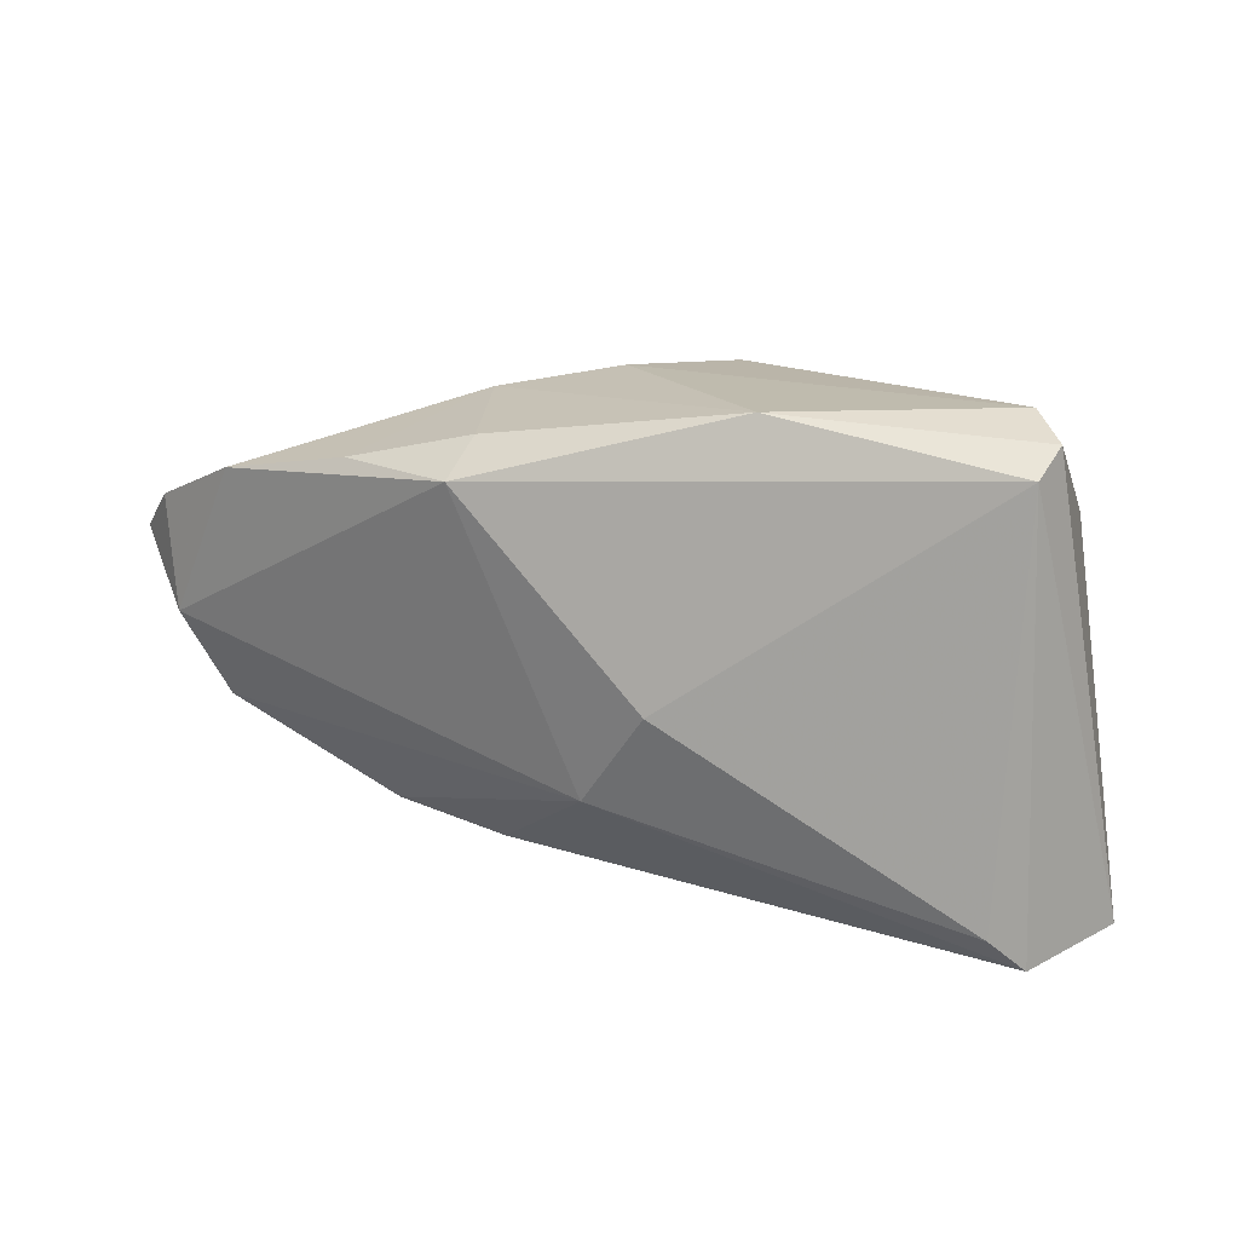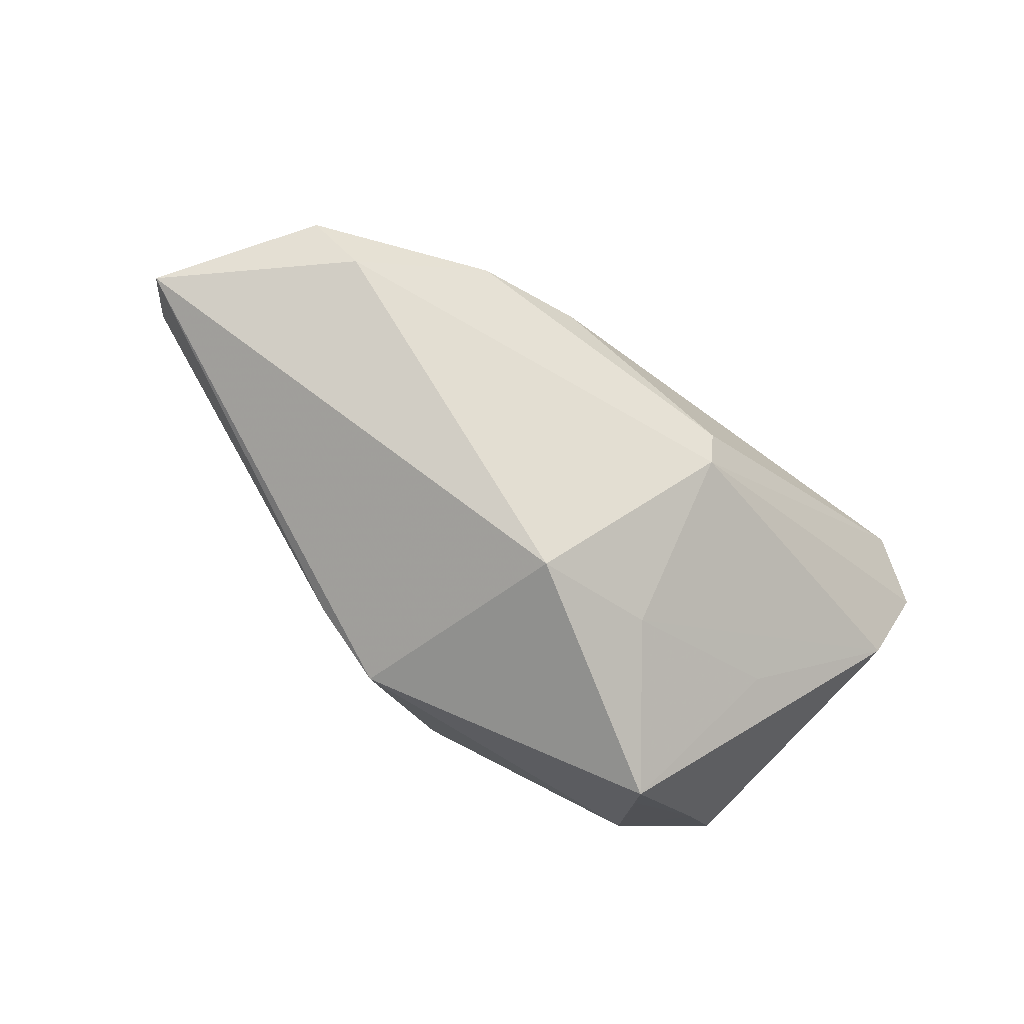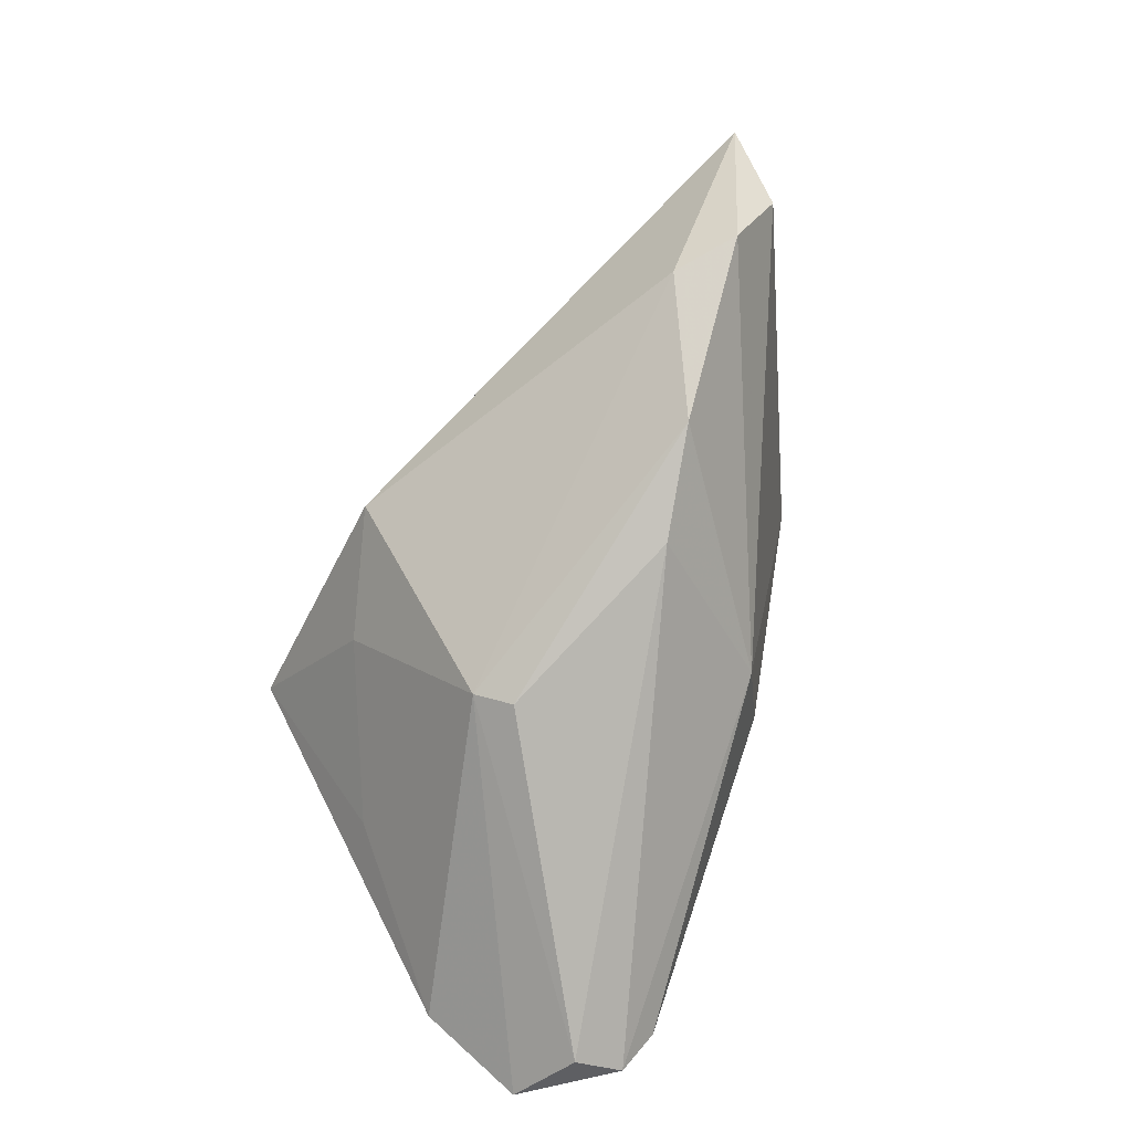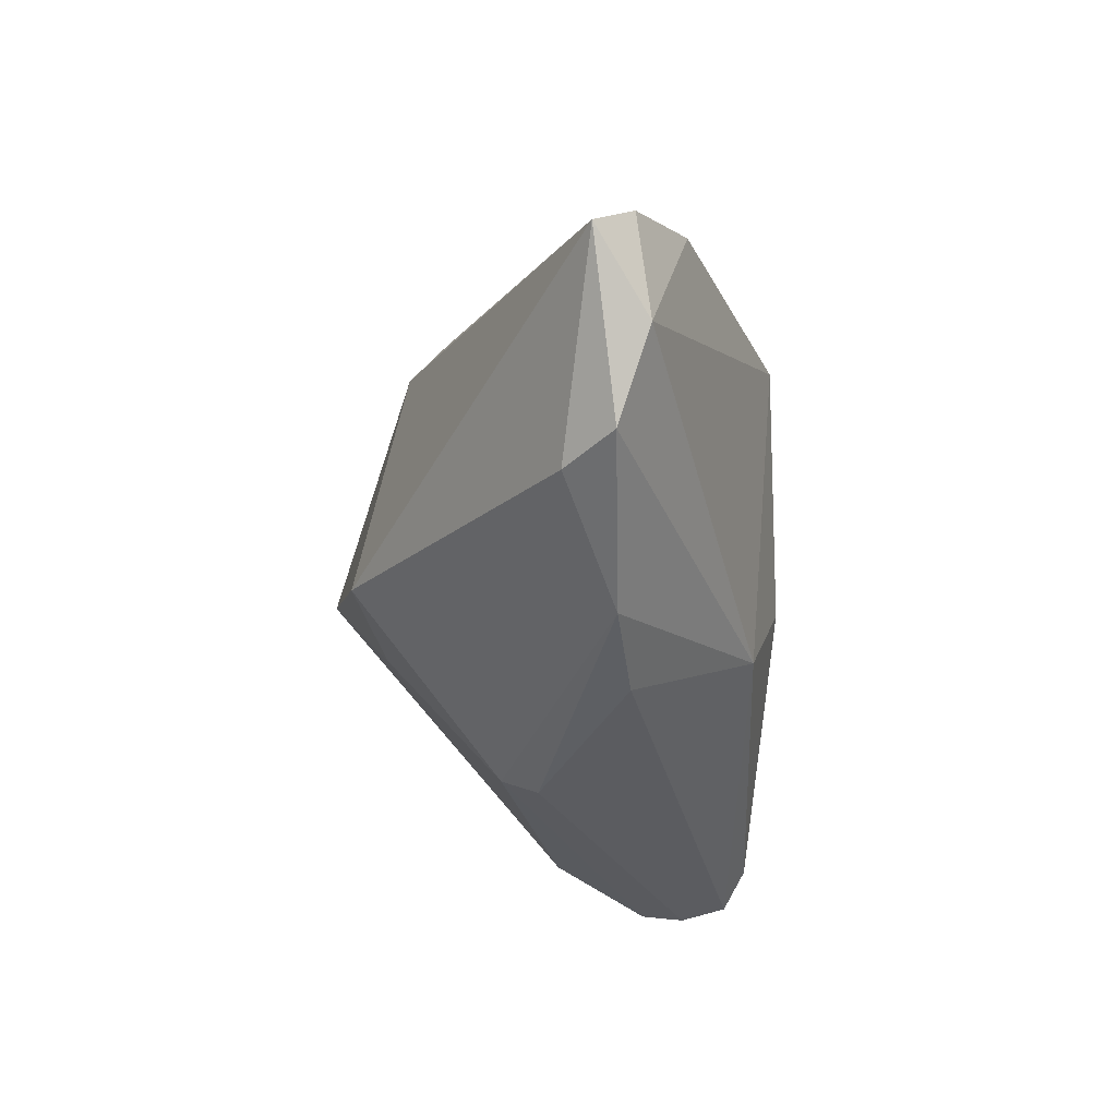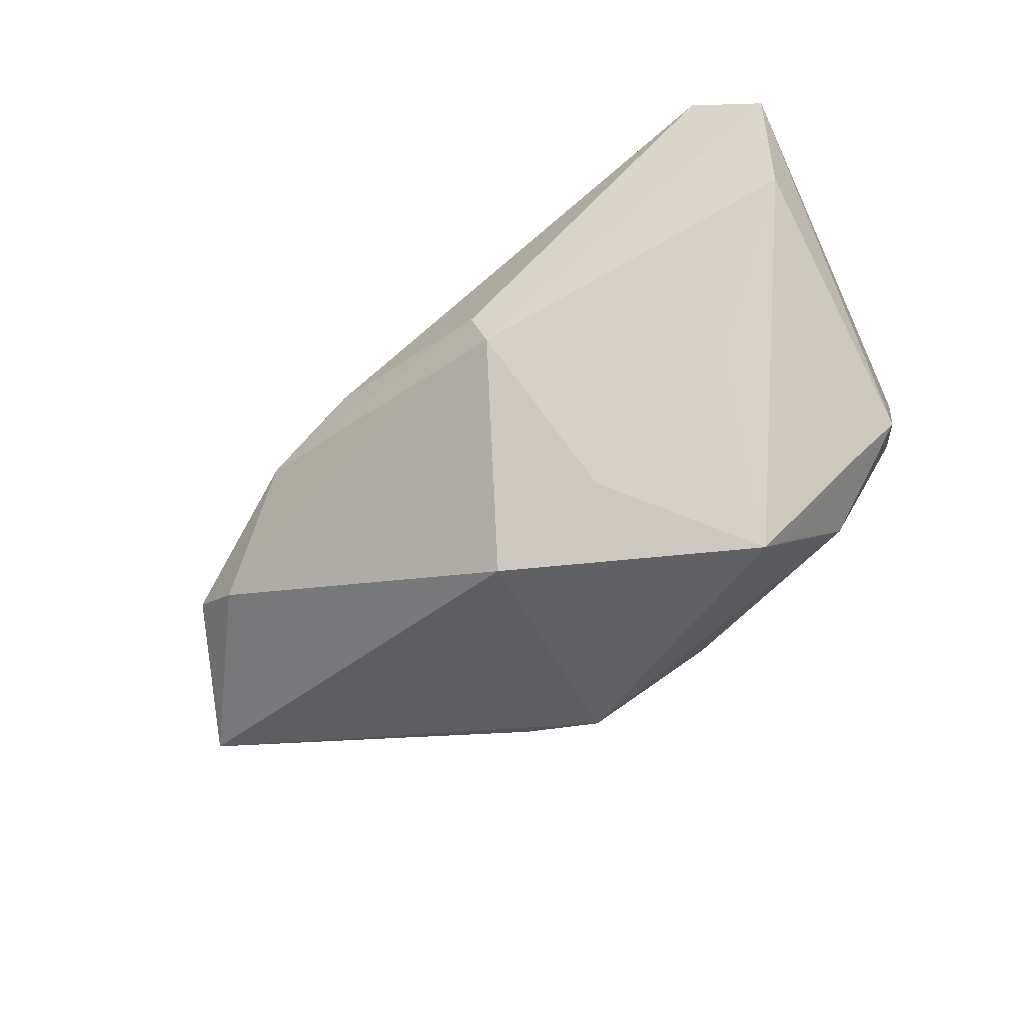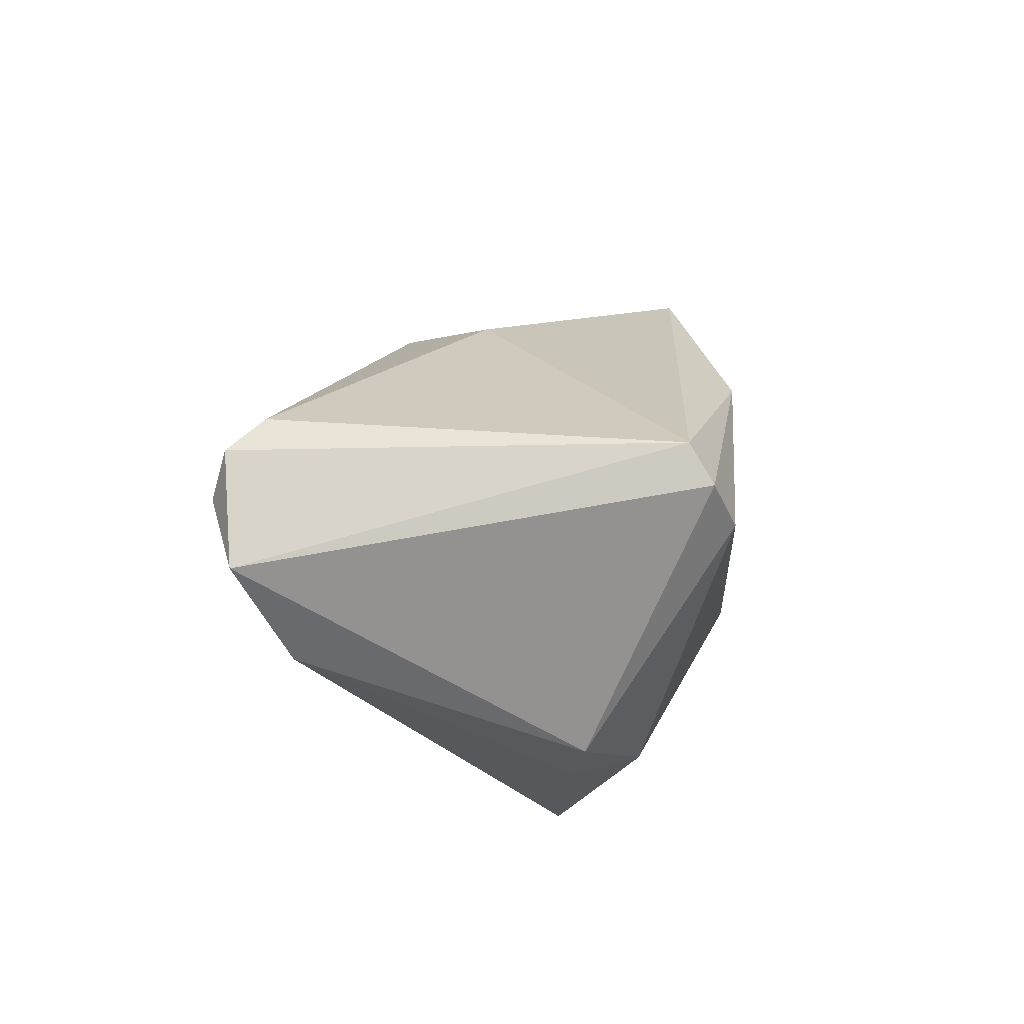
<metadata>
{"format":"obj","ext":"obj","renderer":"f3d","projection":"perspective","resolution":1024,"background":"white","views":[{"elev":14.9,"azim":12.2,"up":"+Y"},{"elev":-69.4,"azim":-43.5,"up":"+Z"},{"elev":-77.6,"azim":-111.9,"up":"+Y"},{"elev":-30.3,"azim":-94.0,"up":"+Y"},{"elev":-63.1,"azim":33.5,"up":"+Z"},{"elev":22.8,"azim":95.3,"up":"+Z"}]}
</metadata>
<code>
v 0.04116 0.01083 -0.01327
v -0.01022 0.02744 -0.004408
v -0.0653 0.01094 0.0001006
v 0.04436 -0.02313 -0.000893
v -0.02319 -0.02775 0.003097
v 0.02789 -0.01165 -0.01694
v 0.006382 -0.009482 -0.02663
v 0.03666 0.02744 0.0147
v 0.03905 -0.03295 0.01658
v 0.02119 0.00644 -0.03462
v 0.008873 0.02706 0.02133
v -0.0585 -0.01388 -0.001741
v -0.01003 -0.01666 0.02036
v 0.03456 -0.0272 0.02511
v 0.02333 0.009066 -0.03093
v -0.006394 0.025 -0.01816
v -0.03695 -0.0249 0.0002453
v 0.02833 0.01693 -0.02105
v -0.009917 -0.007898 -0.03139
v 0.002013 -0.02872 -0.01128
v 0.0008459 -0.03072 -0.006512
v -0.02239 0.02269 0.01637
v -0.06342 -0.002875 0.001884
v 0.04745 -0.0293 0.01183
v -0.02422 0.01851 0.02201
v 0.03865 -0.03123 0.02266
v -0.02495 0.02496 -0.001405
v 0.03969 0.02481 0.02084
v 0.03767 0.02179 0.02511
v -0.05177 -0.01513 -0.007299
v -0.03794 0.01913 0.01411
v -0.02411 0.02098 -0.02028
v -0.01368 0.02251 -0.02499
v -0.05457 0.01597 0.007414
v -0.0697 0.005814 -0.005204
v 0.001572 0.02706 -0.01324
v 0.03509 0.009165 -0.02005
v -0.002094 -0.005291 0.02511
f 3 32 35
f 14 13 26
f 14 38 13
f 26 29 14
f 29 38 14
f 13 38 25
f 25 38 29
f 29 11 25
f 1 4 37
f 4 10 37
f 19 10 7
f 33 10 19
f 33 19 35
f 35 32 33
f 10 33 18
f 1 37 18
f 27 3 34
f 32 3 27
f 27 33 32
f 24 4 1
f 24 29 26
f 26 9 24
f 35 19 30
f 23 3 35
f 34 3 23
f 23 25 34
f 13 25 23
f 20 30 19
f 17 30 20
f 19 7 20
f 20 7 4
f 4 24 20
f 20 24 9
f 22 25 11
f 11 27 22
f 6 10 4
f 4 7 6
f 6 7 10
f 1 18 8
f 15 37 10
f 10 18 15
f 15 18 37
f 2 27 11
f 11 8 2
f 16 33 2
f 33 27 2
f 12 30 17
f 12 17 13
f 13 23 12
f 35 30 12
f 12 23 35
f 21 20 9
f 17 20 21
f 34 25 31
f 25 22 31
f 31 27 34
f 31 22 27
f 28 11 29
f 28 8 11
f 1 8 28
f 28 24 1
f 29 24 28
f 16 2 36
f 36 2 8
f 36 8 18
f 36 33 16
f 36 18 33
f 5 21 9
f 17 21 5
f 5 9 26
f 26 13 5
f 13 17 5

</code>
